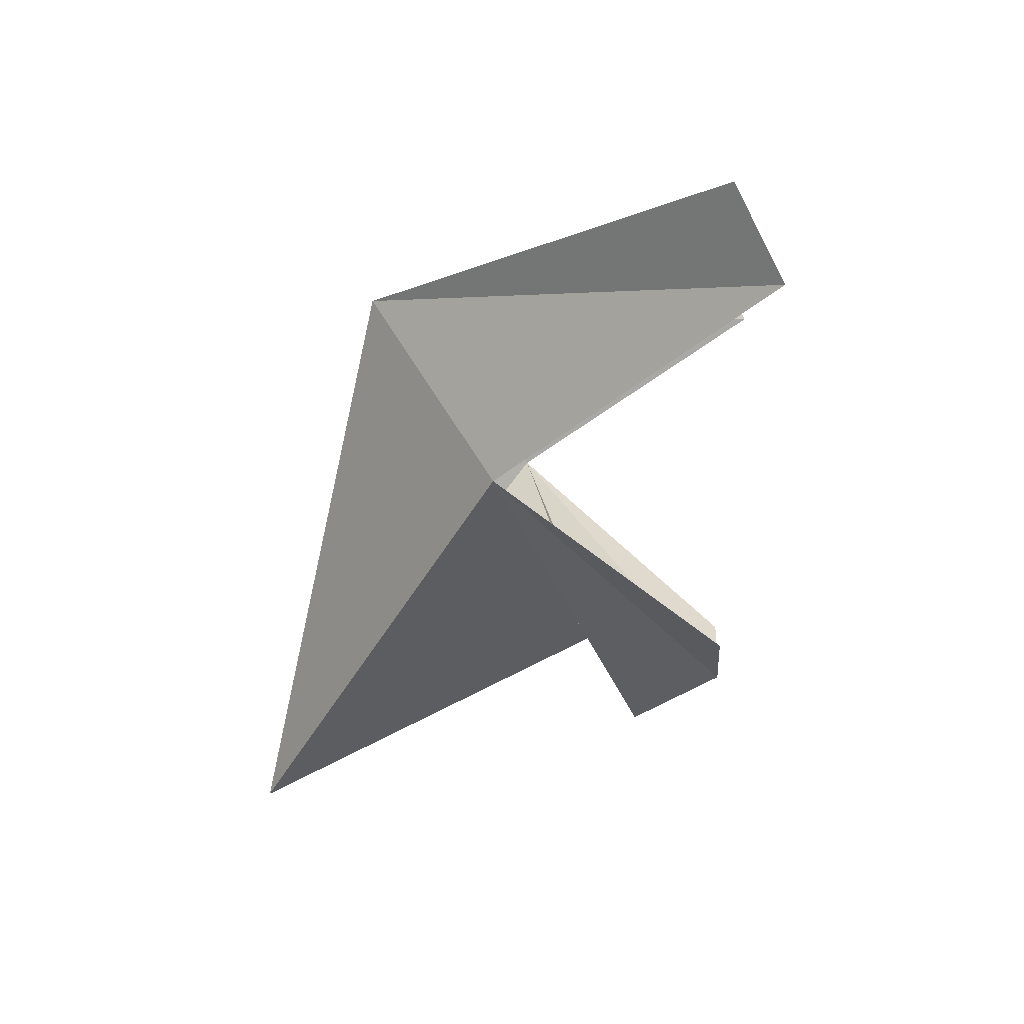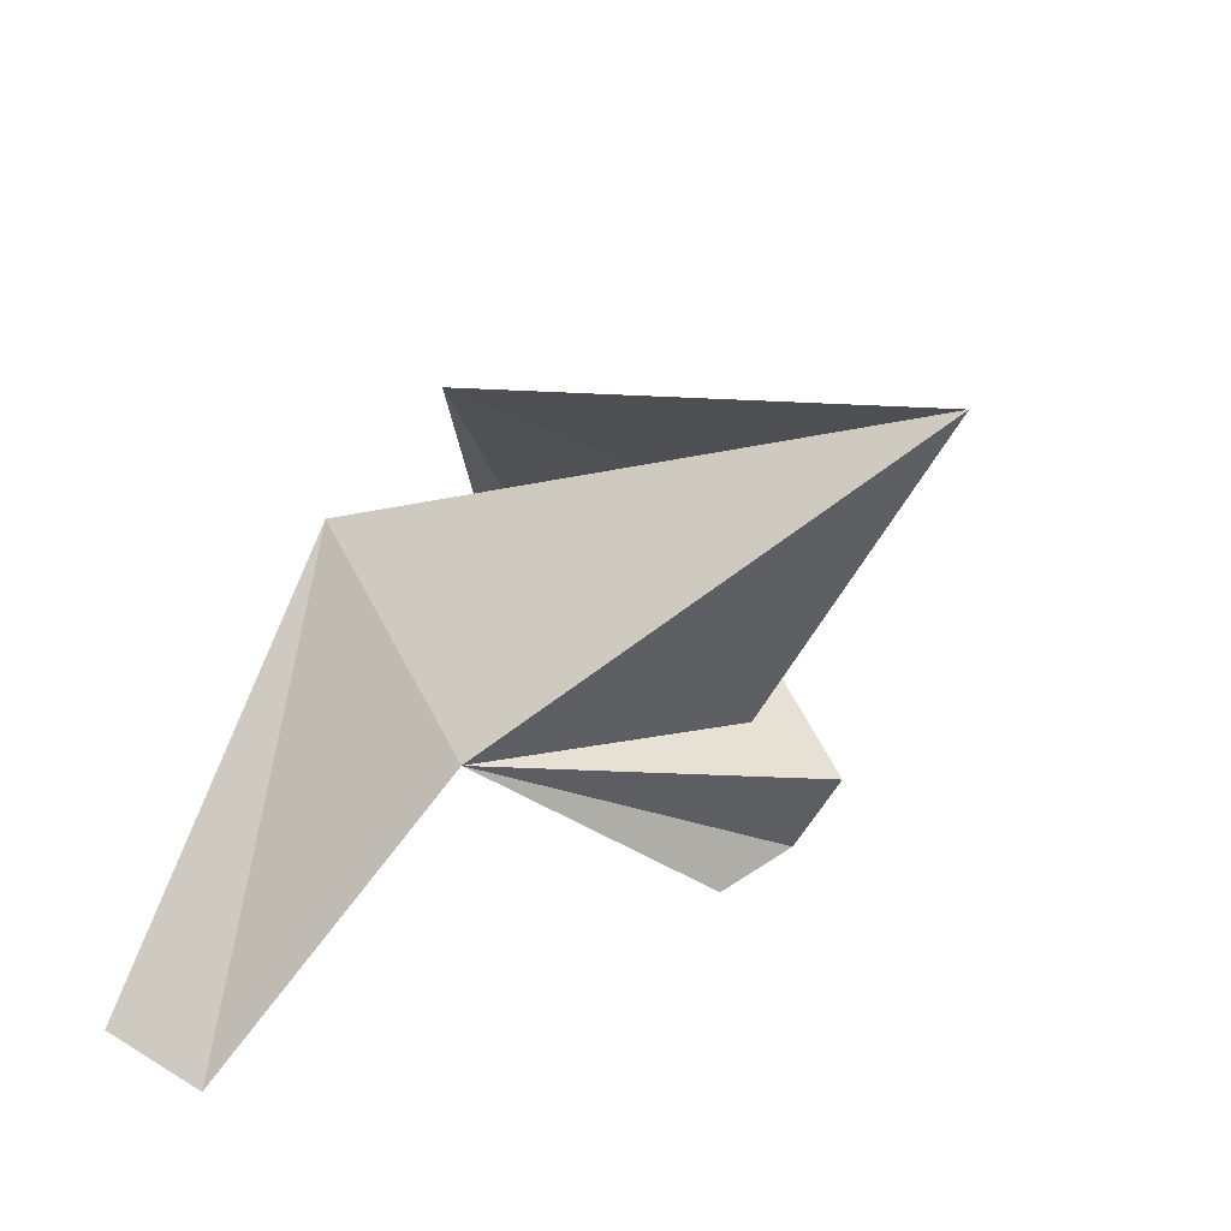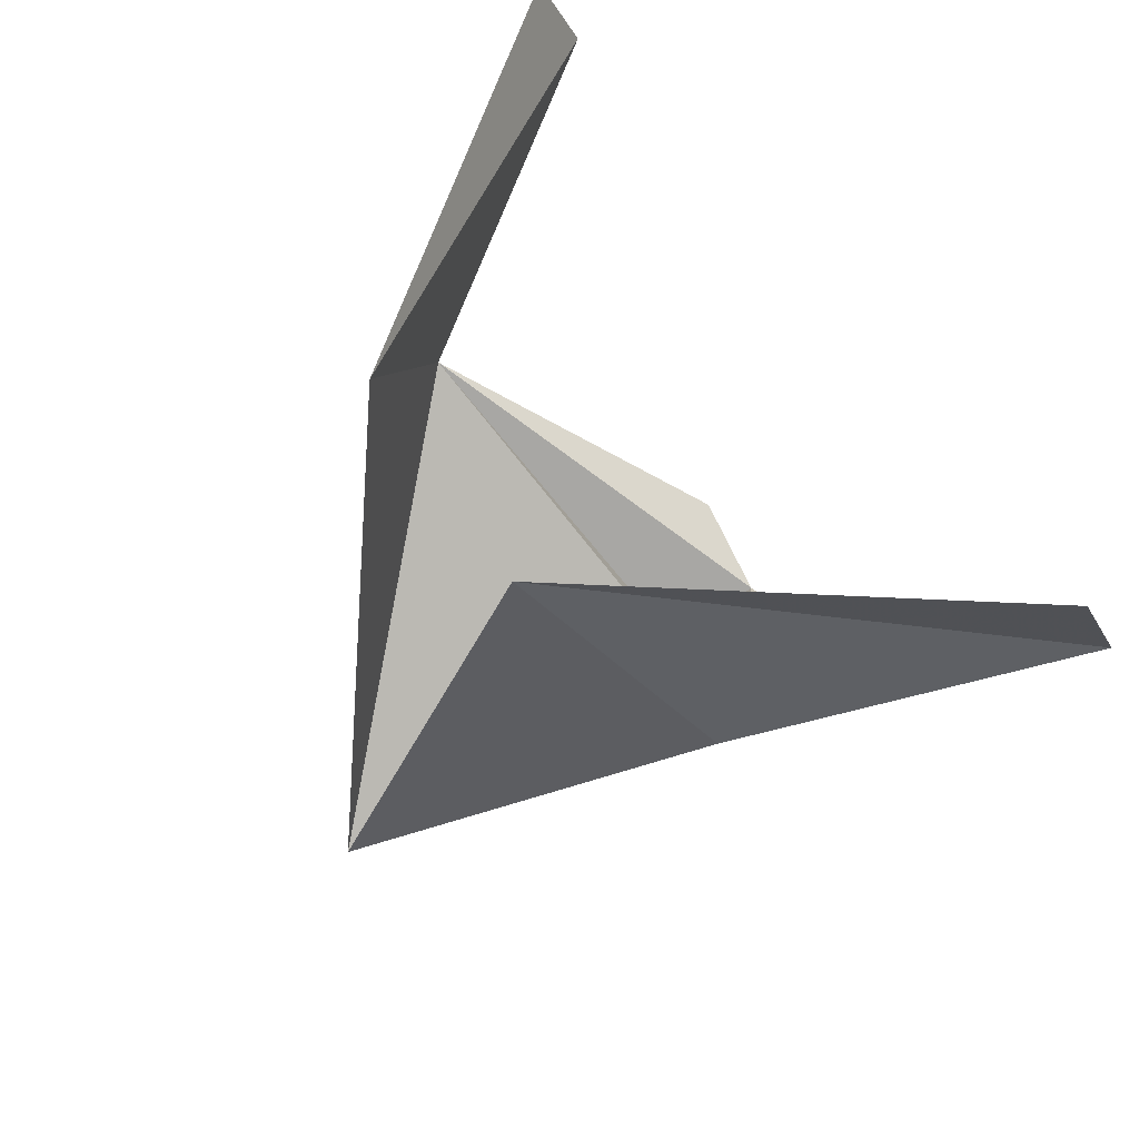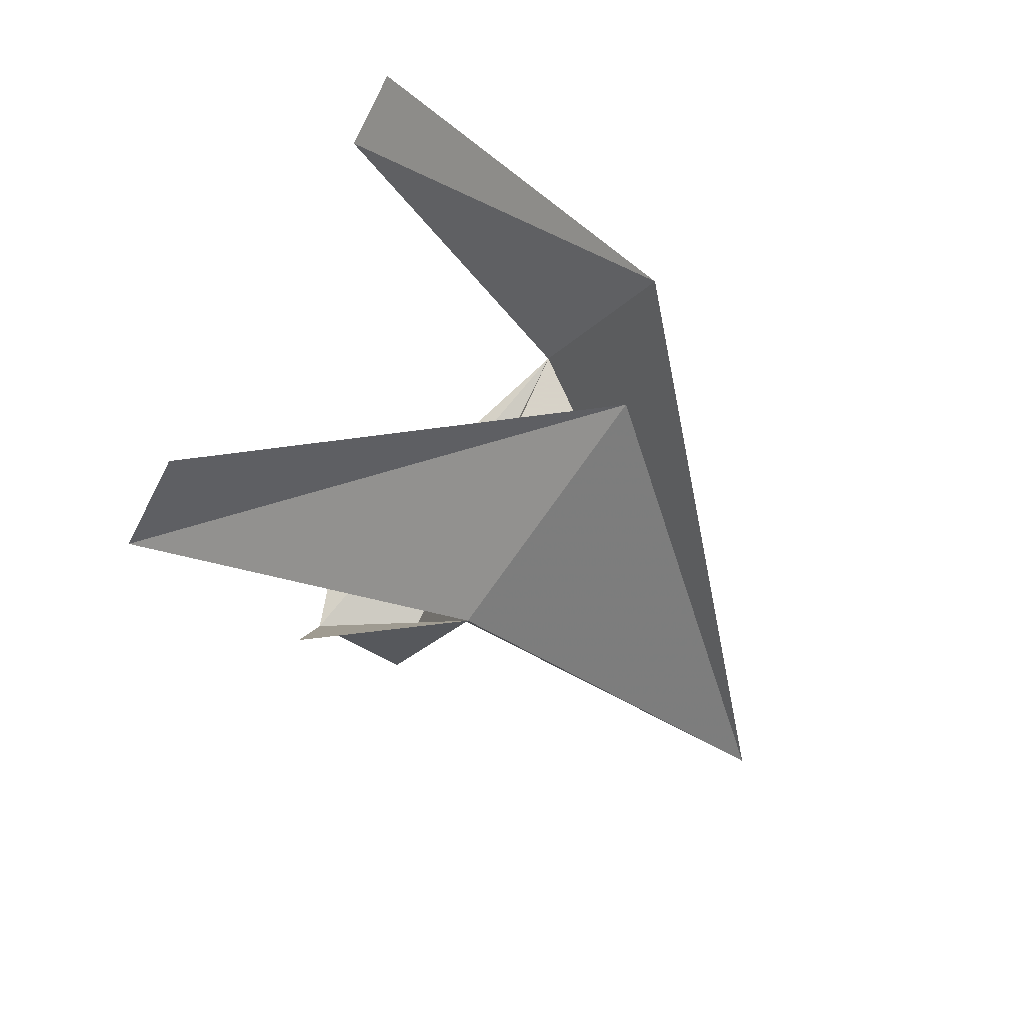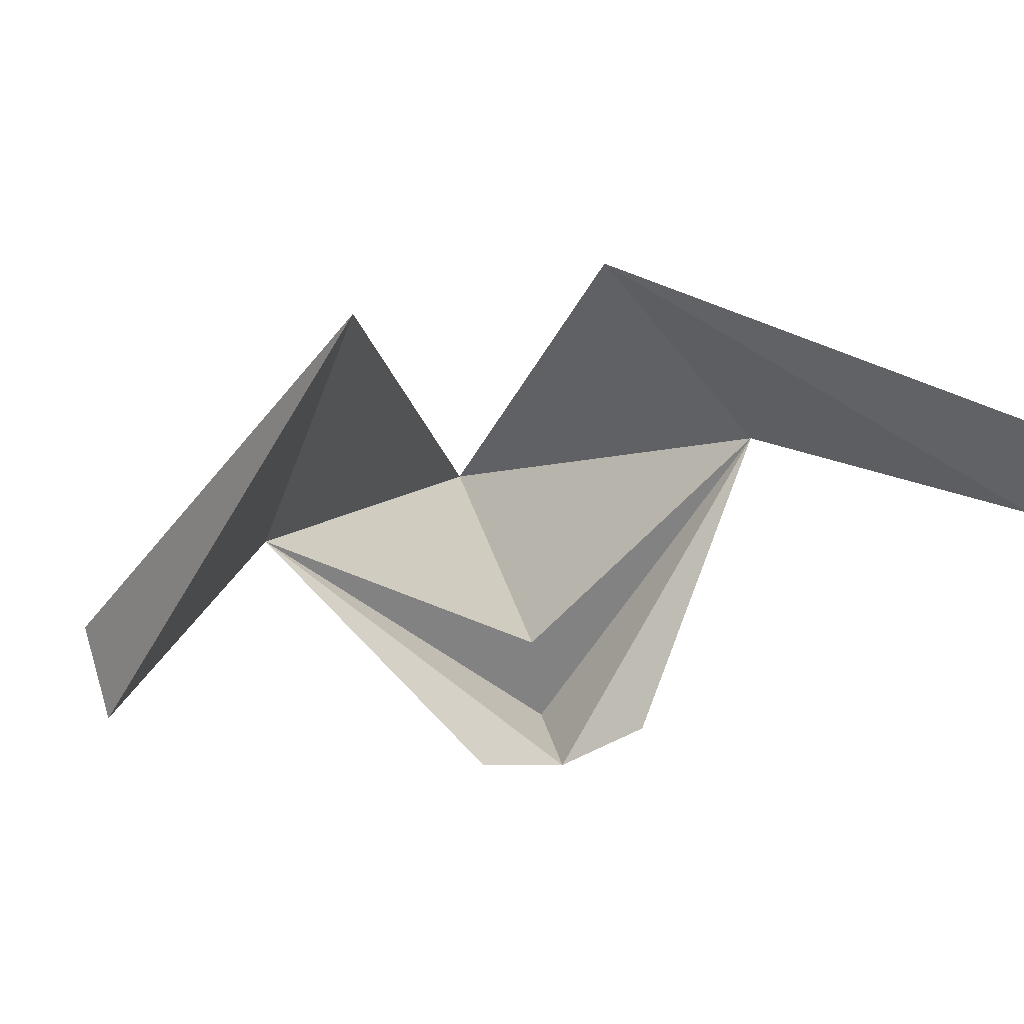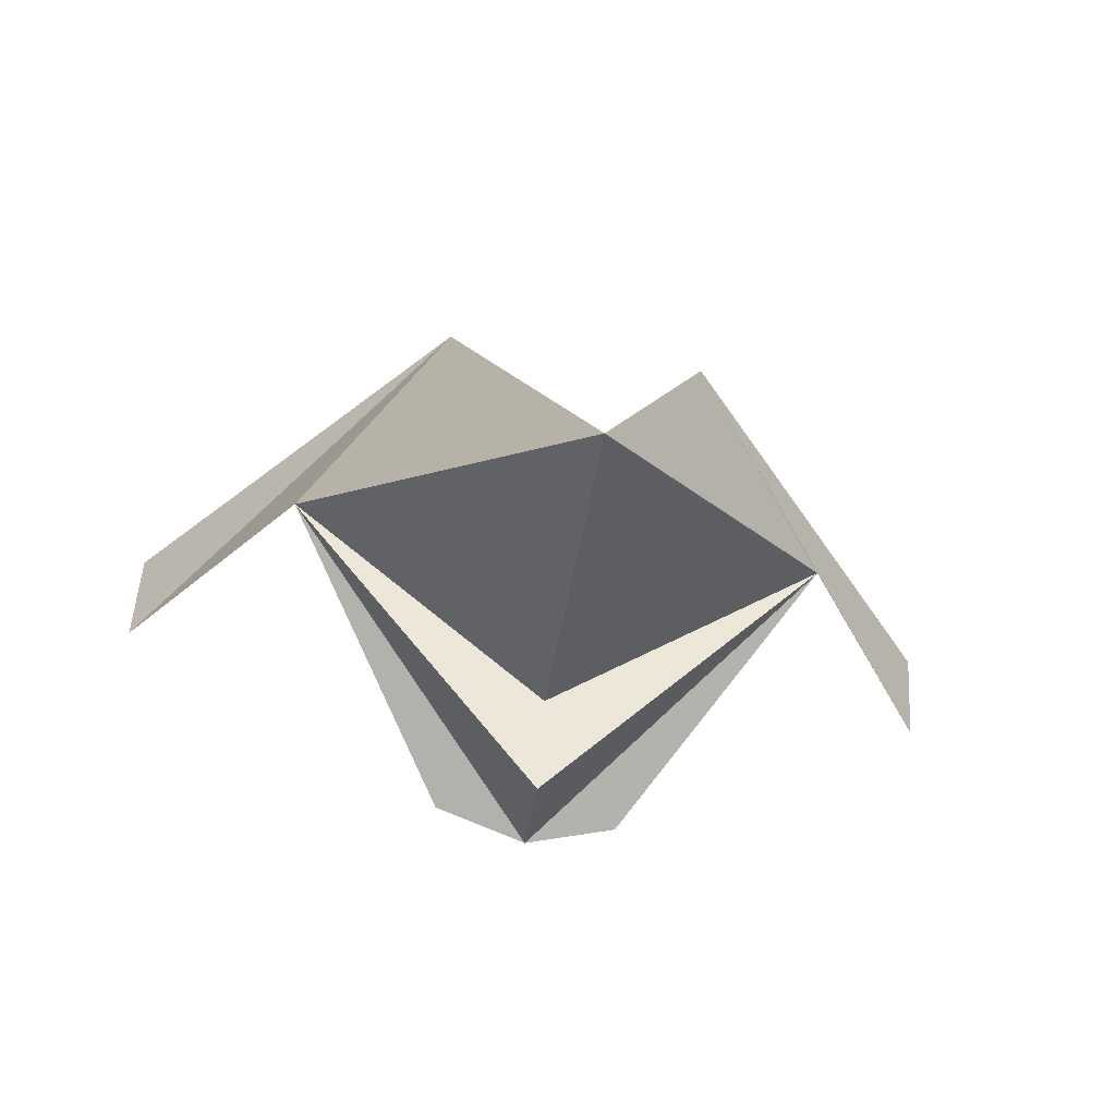
<metadata>
{"format":"obj","ext":"obj","renderer":"f3d","projection":"perspective","resolution":1024,"background":"white","views":[{"elev":3.2,"azim":-86.1,"up":"+Z"},{"elev":32.2,"azim":109.2,"up":"+Y"},{"elev":52.7,"azim":-120.0,"up":"+Z"},{"elev":32.8,"azim":99.2,"up":"+Z"},{"elev":56.7,"azim":-14.4,"up":"+Z"},{"elev":-64.3,"azim":171.7,"up":"+Z"}]}
</metadata>
<code>
v -0.04688 -1.344 -0.1016
v 0 -1.367 -0.1484
v 0 -1.383 -0.1406
v -0.01562 -1.383 -0.1328
v 0.04688 -1.344 -0.1016
v 0.01562 -1.383 -0.1328
v 0 -1.359 -0.1328
v 0 -1.344 -0.1406
v 0 -1.297 -0.1641
v 0.02344 -1.32 -0.07031
v 0.07812 -1.391 -0.07031
v 0.07812 -1.383 -0.05469
v -0.02344 -1.32 -0.07031
v -0.07812 -1.391 -0.07031
v -0.07812 -1.383 -0.05469
f 1 2 3
f 1 3 4
f 3 5 6
f 5 3 2
f 5 2 7
f 5 7 8
f 5 8 9
f 5 9 10
f 5 10 11
f 11 10 12
f 2 1 7
f 7 1 8
f 8 1 9
f 9 1 13
f 13 1 14
f 13 14 15

</code>
